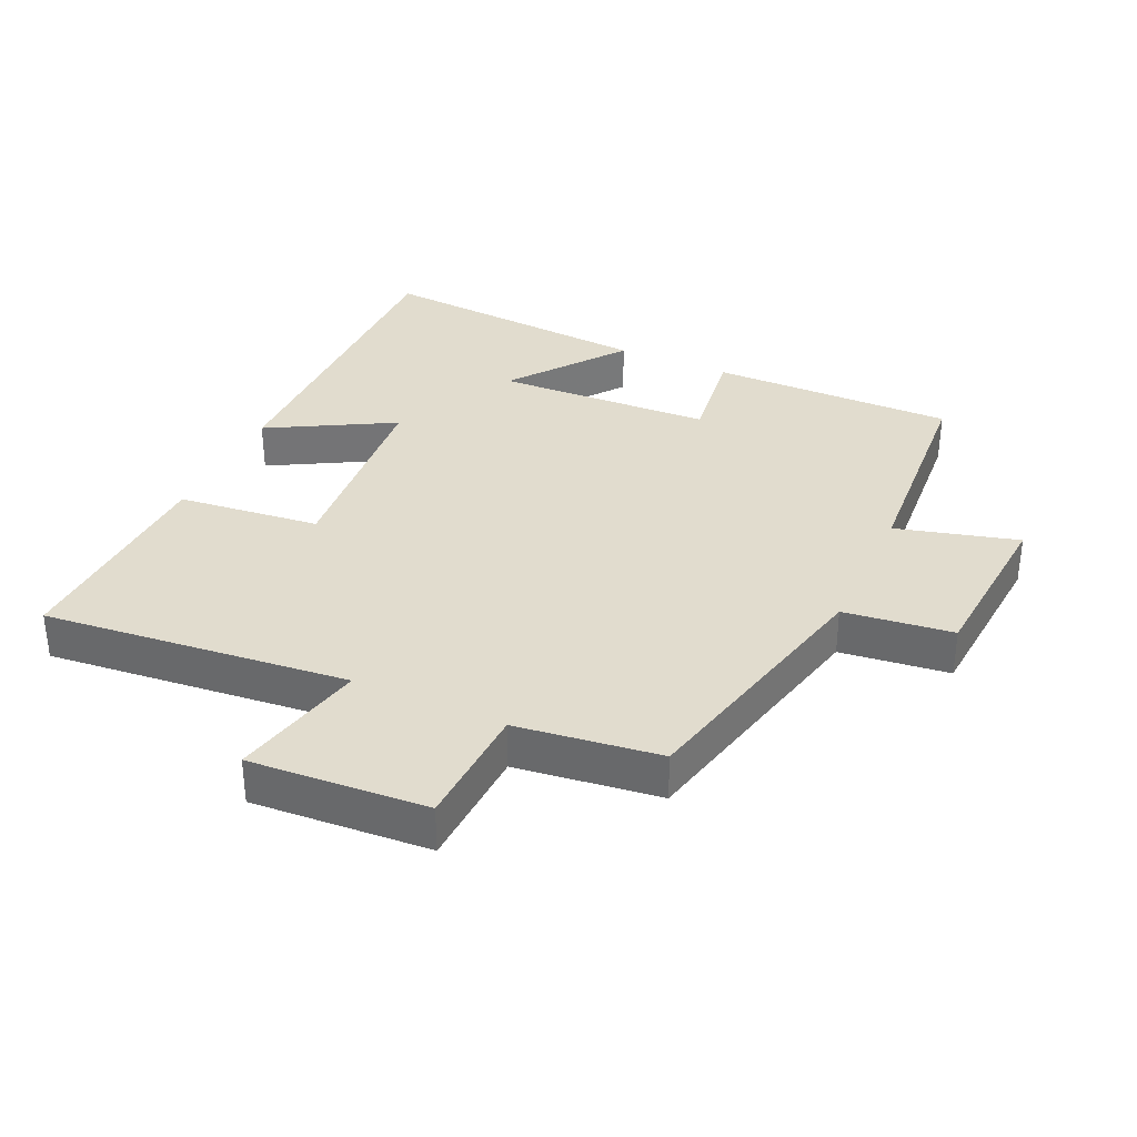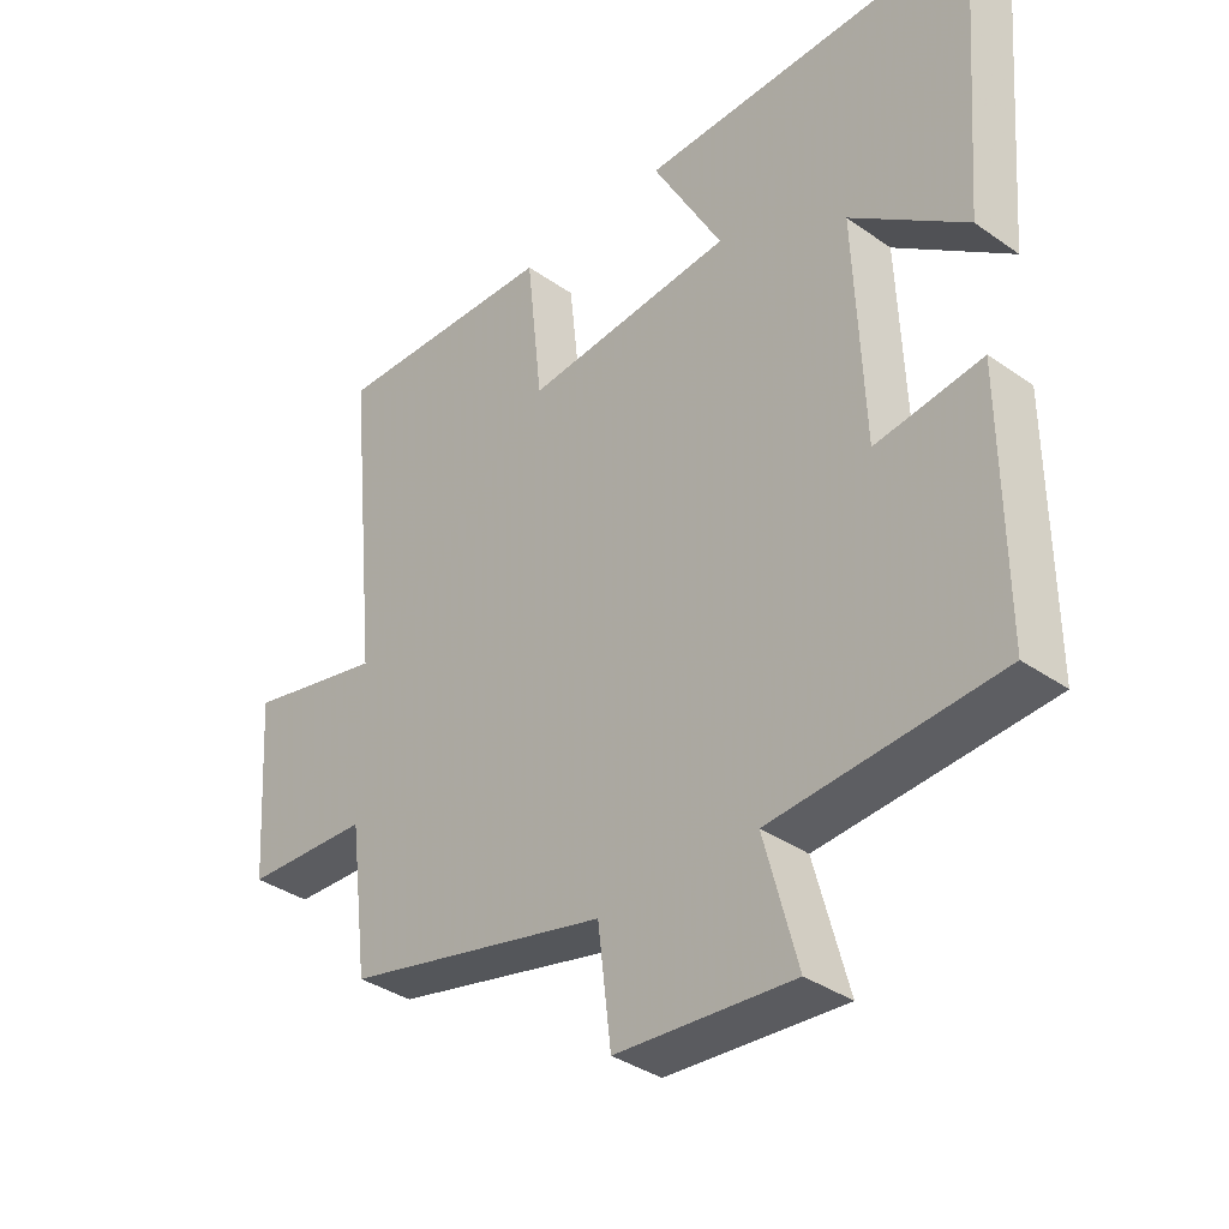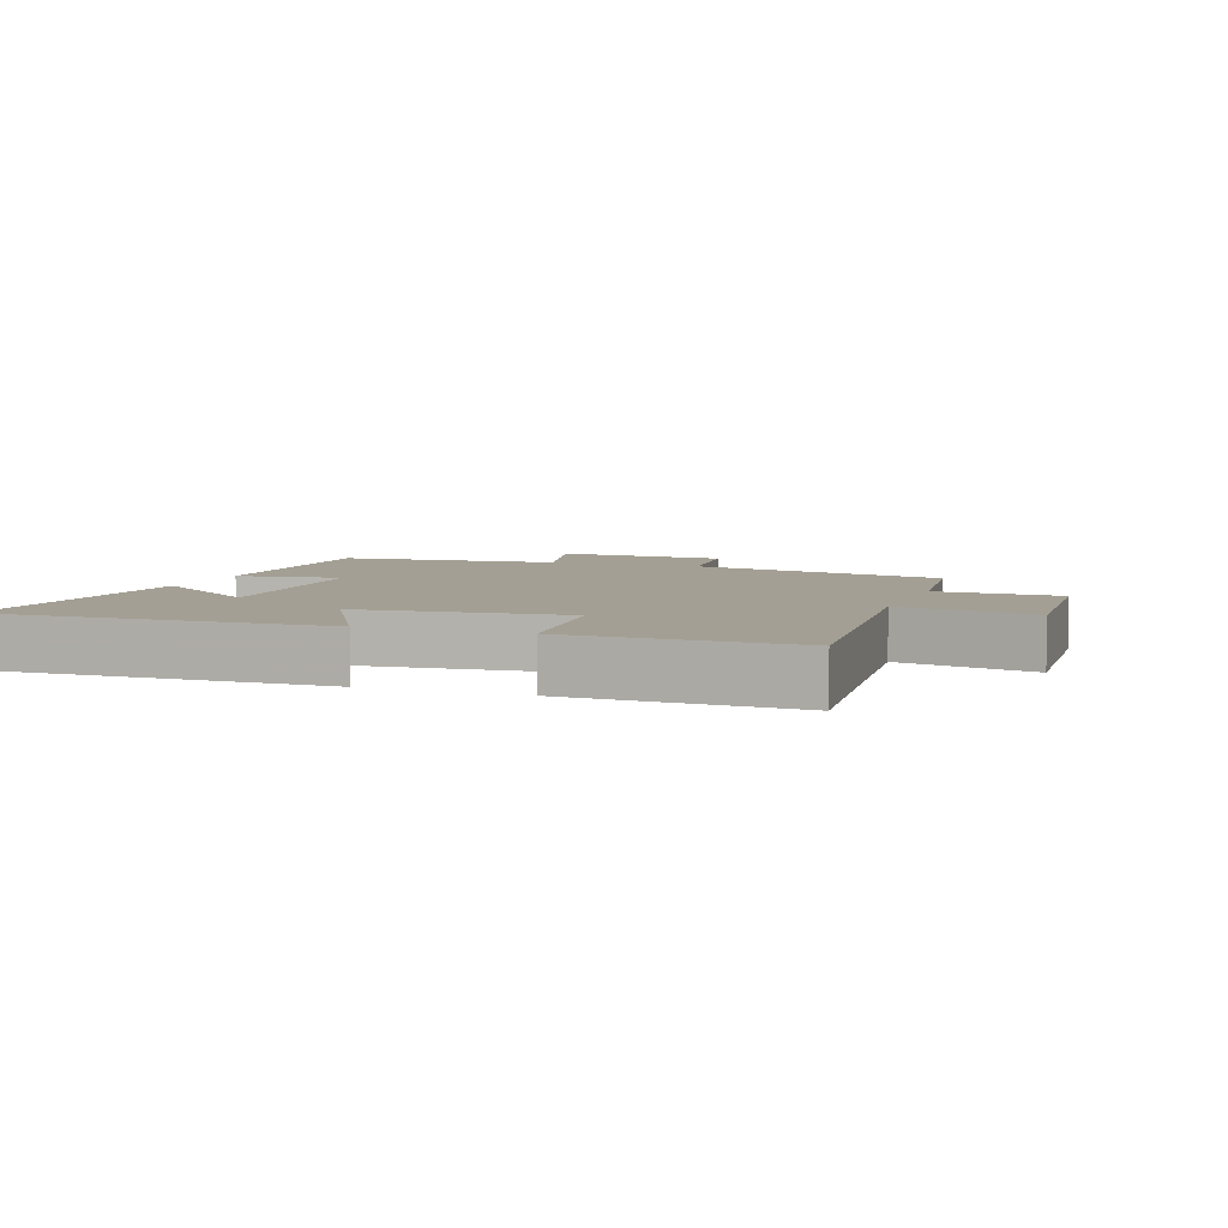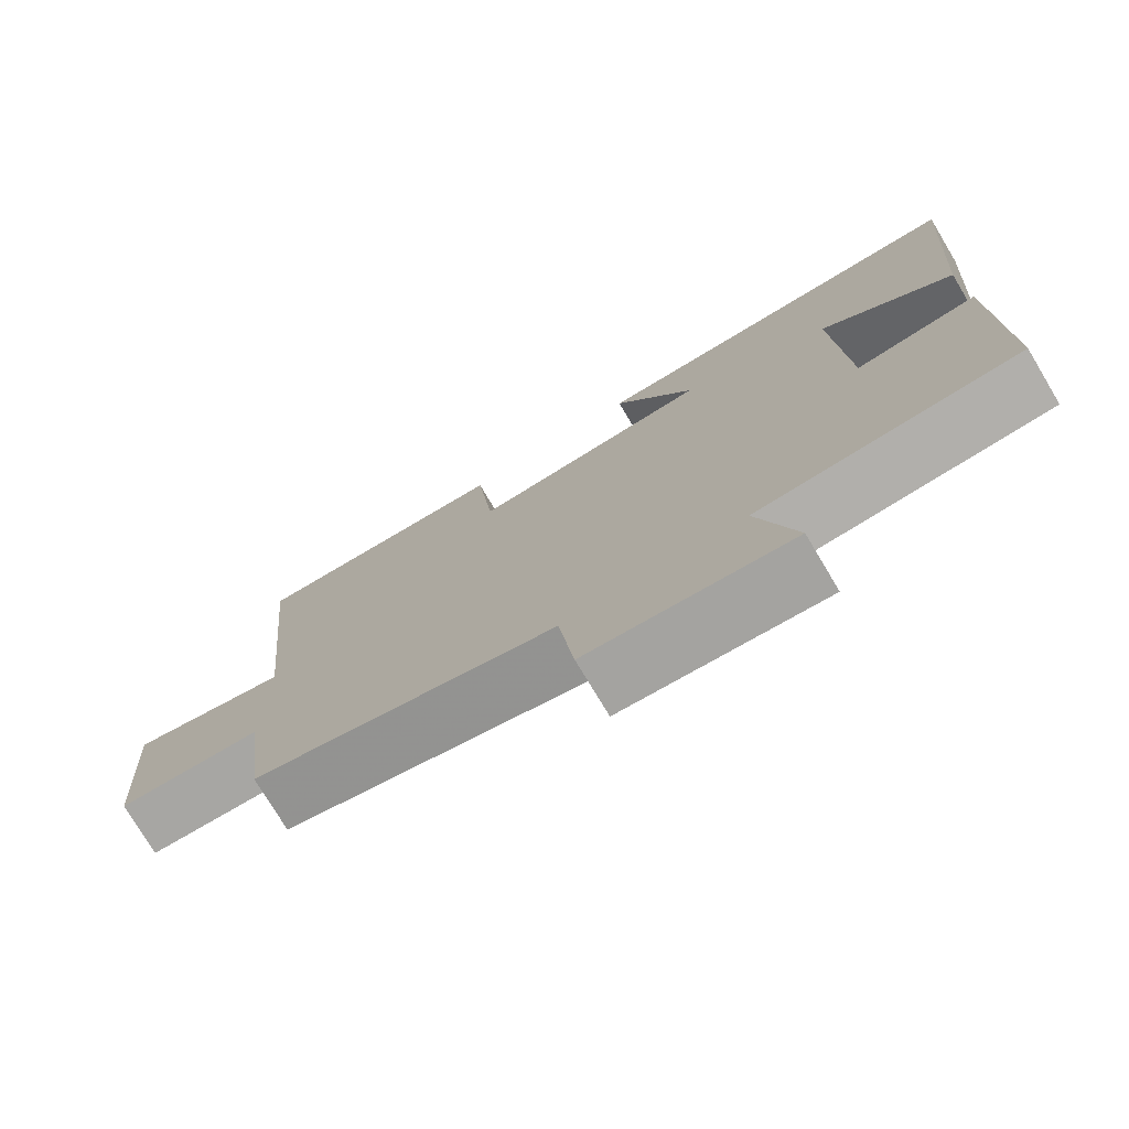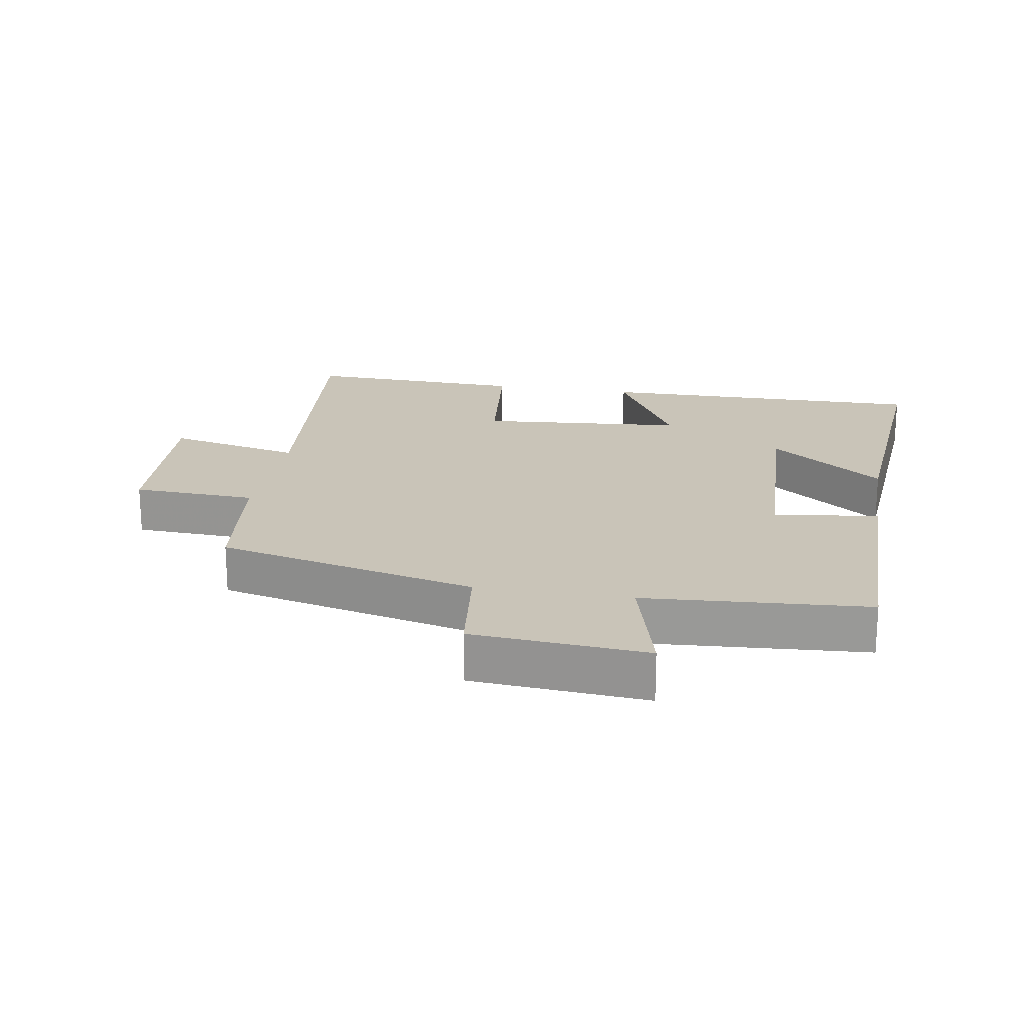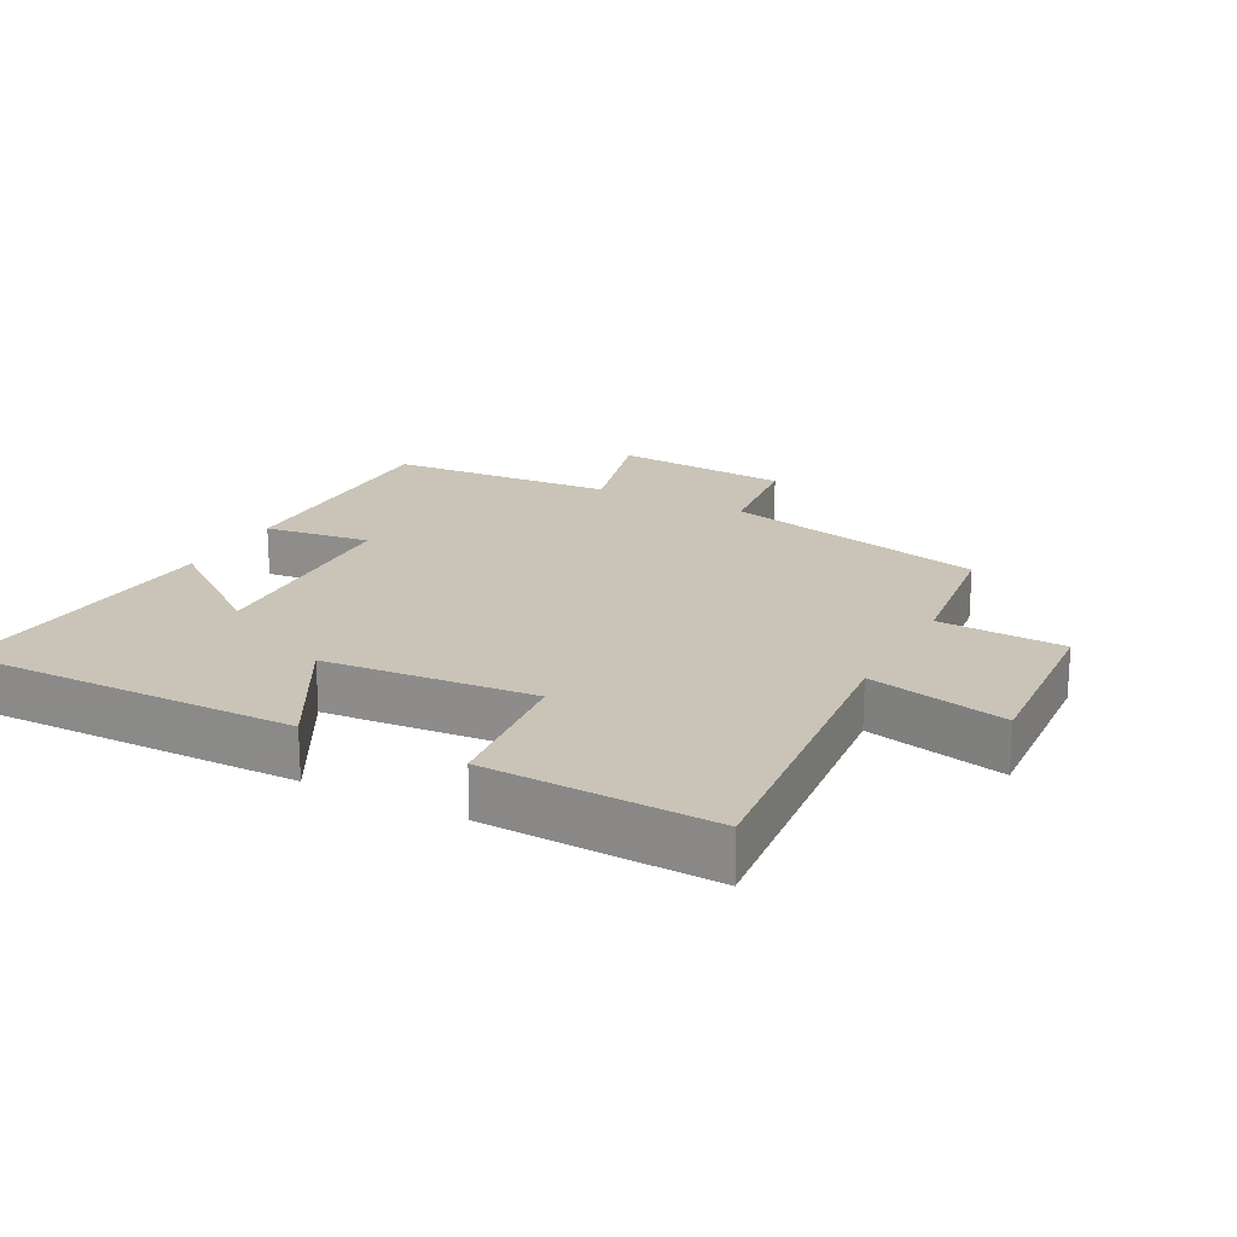
<metadata>
{"format":"obj","ext":"obj","renderer":"f3d","projection":"perspective","resolution":1024,"background":"white","views":[{"elev":34.1,"azim":114.6,"up":"+Y"},{"elev":-36.2,"azim":-132.5,"up":"+Z"},{"elev":5.5,"azim":19.8,"up":"+Y"},{"elev":-75.8,"azim":-149.1,"up":"+Z"},{"elev":20.2,"azim":-170.2,"up":"+Y"},{"elev":20.0,"azim":28.0,"up":"+Y"}]}
</metadata>
<code>
v -0.503 0.07 -0.475
v -0.5 0.07 -0.101
v -0.34 0.07 -0.123
v -0.326 0.07 0.209
v -0.5 0.07 0.079
v -0.533 0.07 0.507
v -0.025 0.07 0.5
v -0.131 0.07 0.31
v 0.183 0.07 0.282
v 0.207 0.07 0.5
v 0.547 0.07 0.511
v 0.5 0.07 0.044
v 0.707 0.07 0.09
v 0.689 0.07 -0.18
v 0.5 0.07 -0.188
v 0.472 0.07 -0.407
v 0.074 0.07 -0.5
v 0.054 0.07 -0.666
v -0.212 0.07 -0.686
v -0.162 0.07 -0.5
v -0.503 0 -0.475
v -0.5 0 -0.101
v -0.34 0 -0.123
v -0.326 0 0.209
v -0.5 0 0.079
v -0.533 0 0.507
v -0.025 0 0.5
v -0.131 0 0.31
v 0.183 0 0.282
v 0.207 0 0.5
v 0.547 0 0.511
v 0.5 0 0.044
v 0.707 0 0.09
v 0.689 0 -0.18
v 0.5 0 -0.188
v 0.472 0 -0.407
v 0.074 0 -0.5
v 0.054 0 -0.666
v -0.212 0 -0.686
v -0.162 0 -0.5
f 17 18 19 20
f 17 20 1
f 16 17 1
f 15 16 1
f 12 13 14 15
f 12 15 1
f 9 10 11 12
f 8 9 12 1
f 6 7 8
f 4 5 6
f 4 6 8
f 3 4 8
f 1 2 3
f 1 3 8
f 40 39 38 37
f 21 40 37
f 21 37 36
f 21 36 35
f 35 34 33 32
f 21 35 32
f 32 31 30 29
f 21 32 29 28
f 28 27 26
f 26 25 24
f 28 26 24
f 28 24 23
f 23 22 21
f 28 23 21
f 1 21 22 2
f 2 22 23 3
f 3 23 24 4
f 4 24 25 5
f 5 25 26 6
f 6 26 27 7
f 7 27 28 8
f 8 28 29 9
f 9 29 30 10
f 10 30 31 11
f 11 31 32 12
f 12 32 33 13
f 13 33 34 14
f 14 34 35 15
f 15 35 36 16
f 16 36 37 17
f 17 37 38 18
f 18 38 39 19
f 19 39 40 20
f 20 40 21 1

</code>
